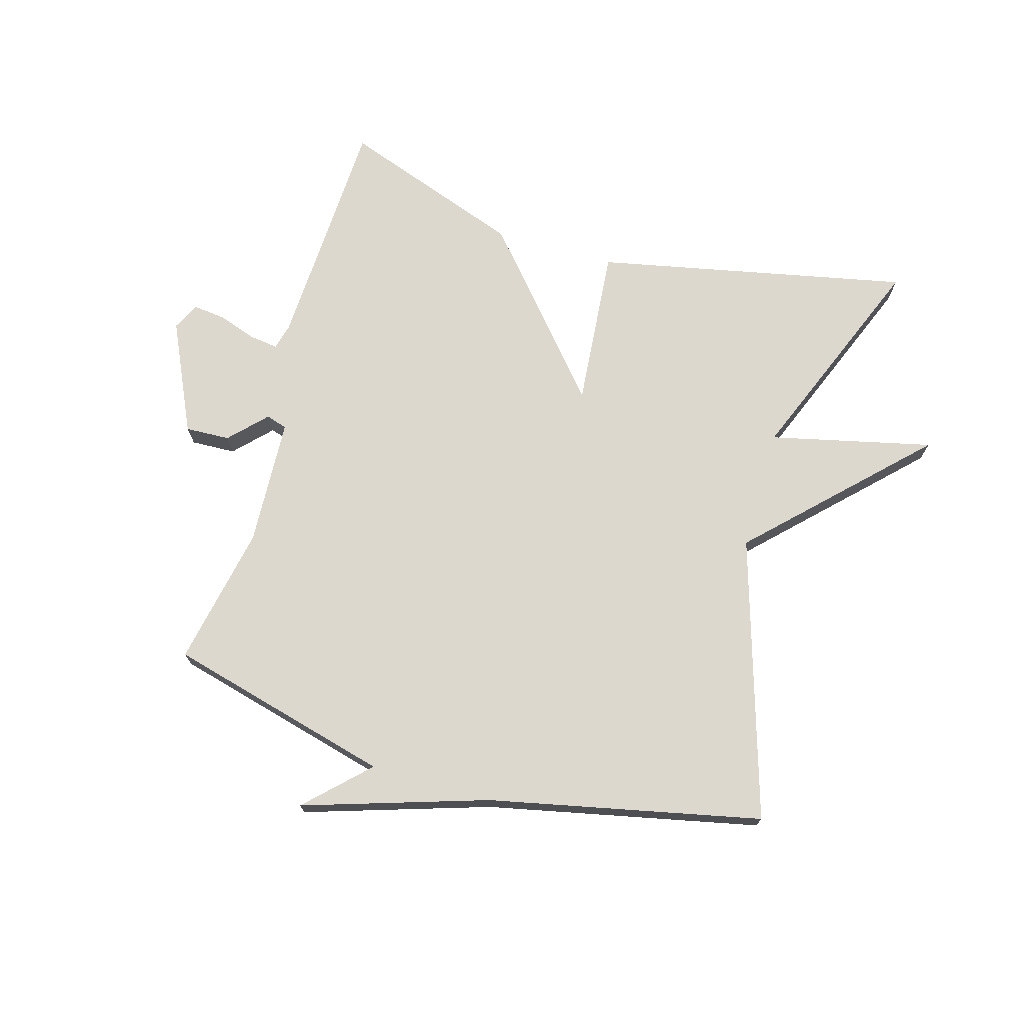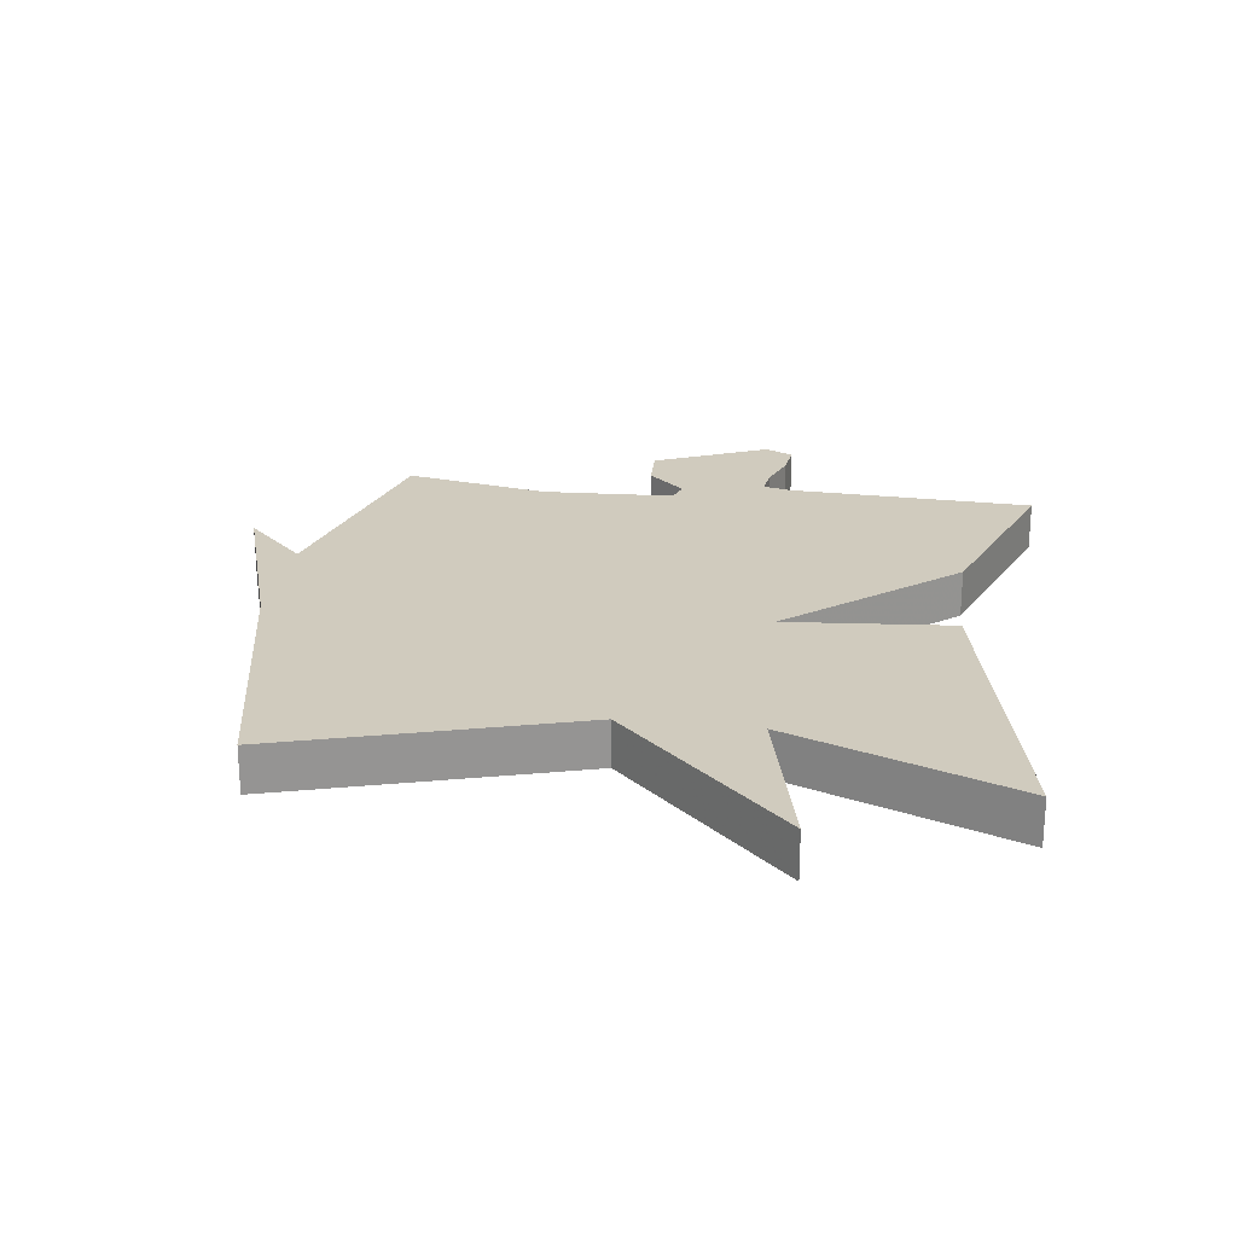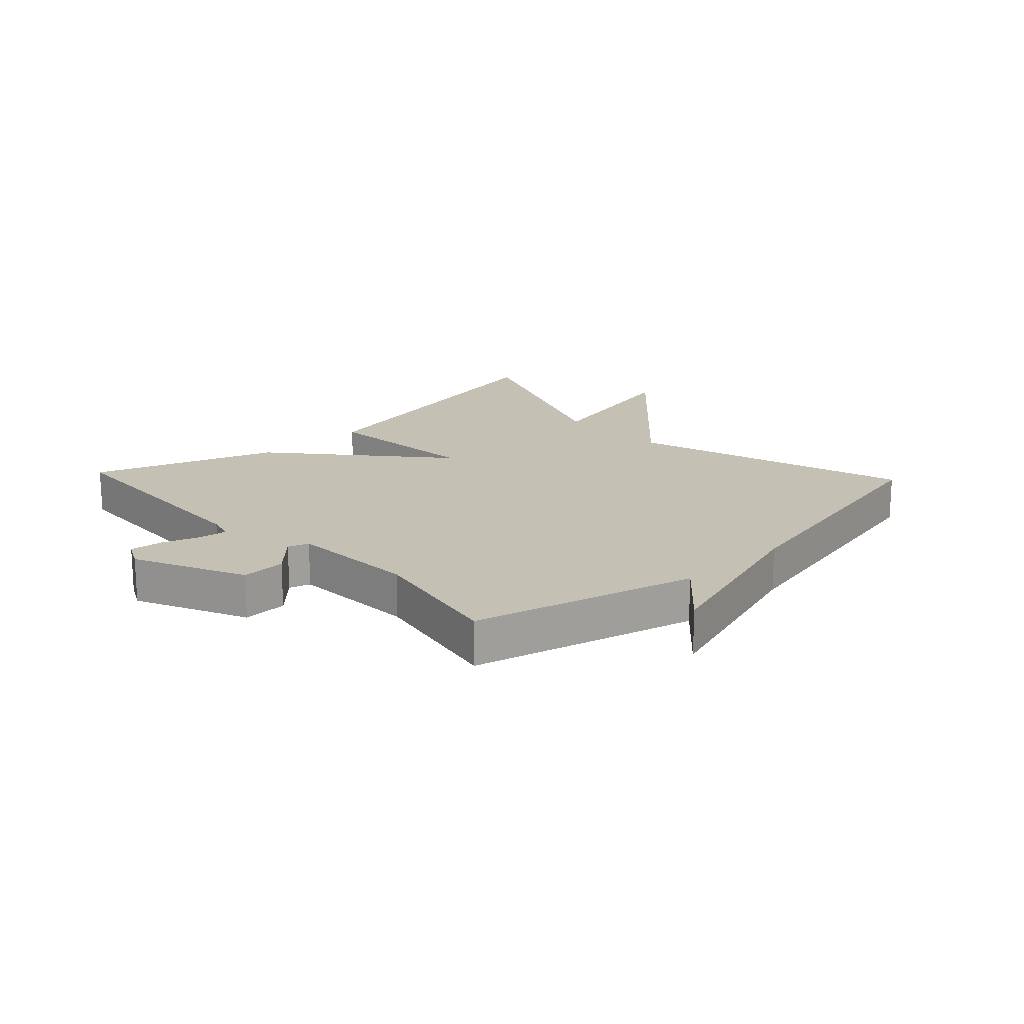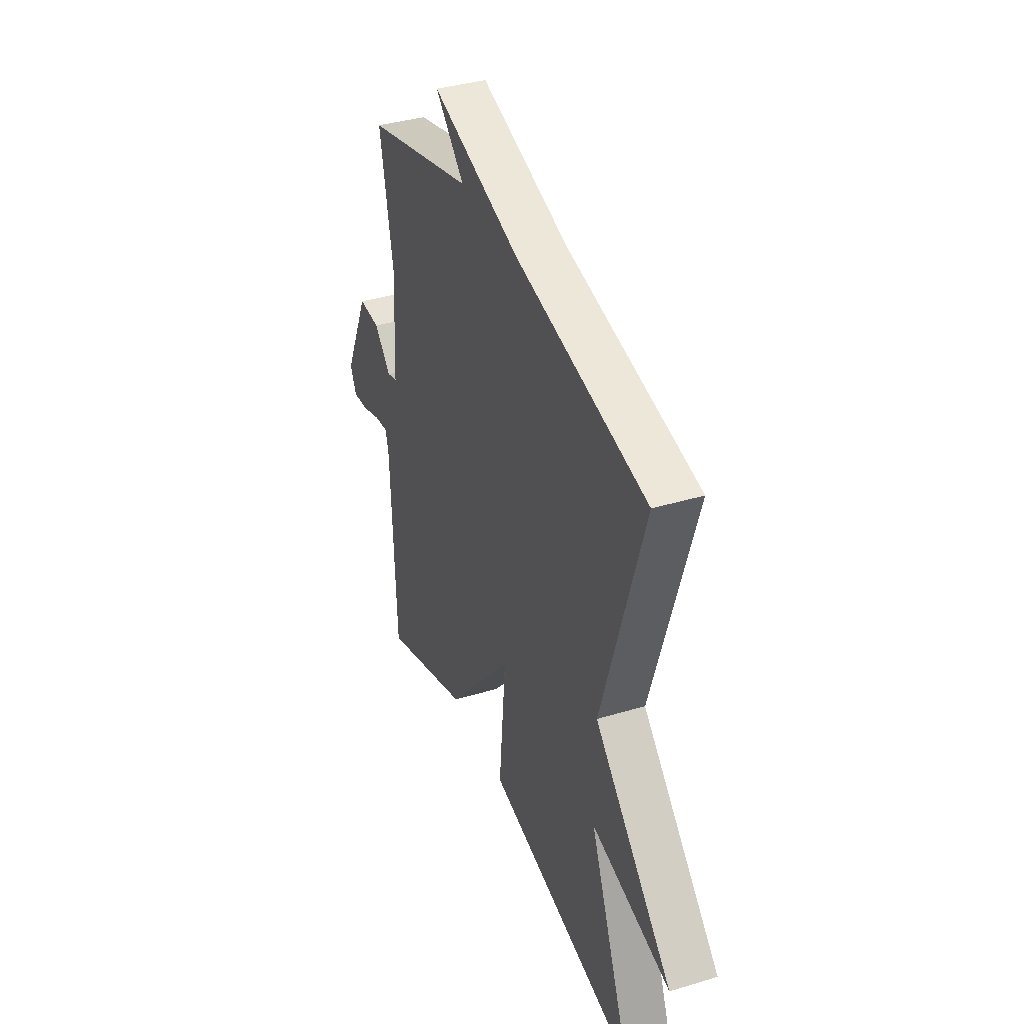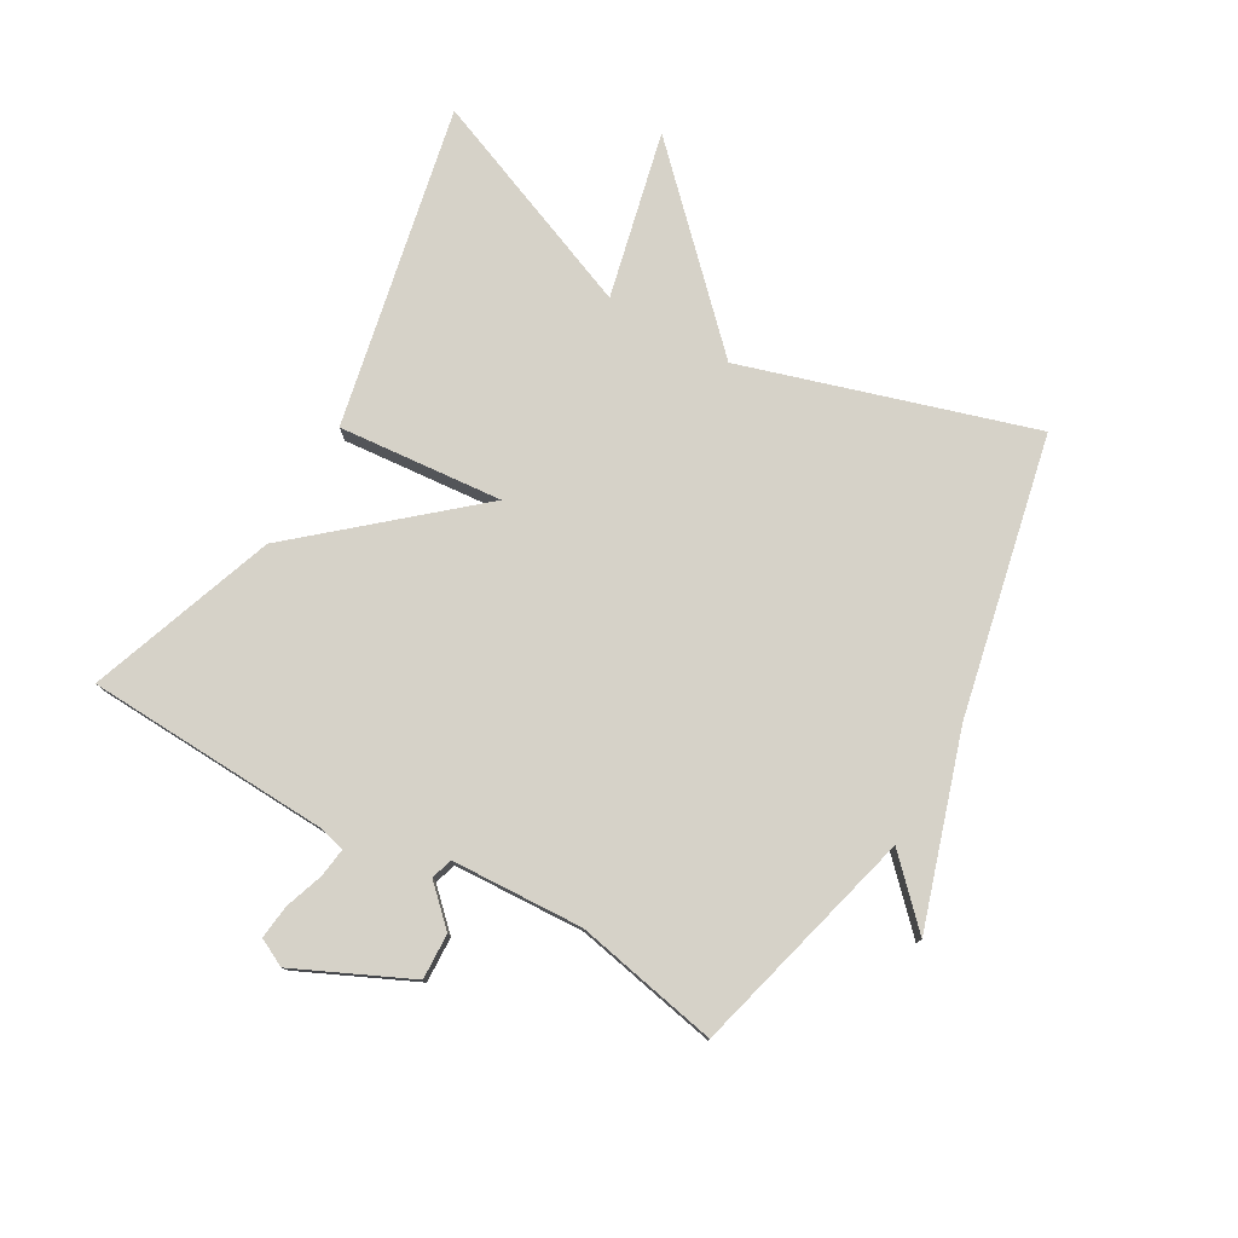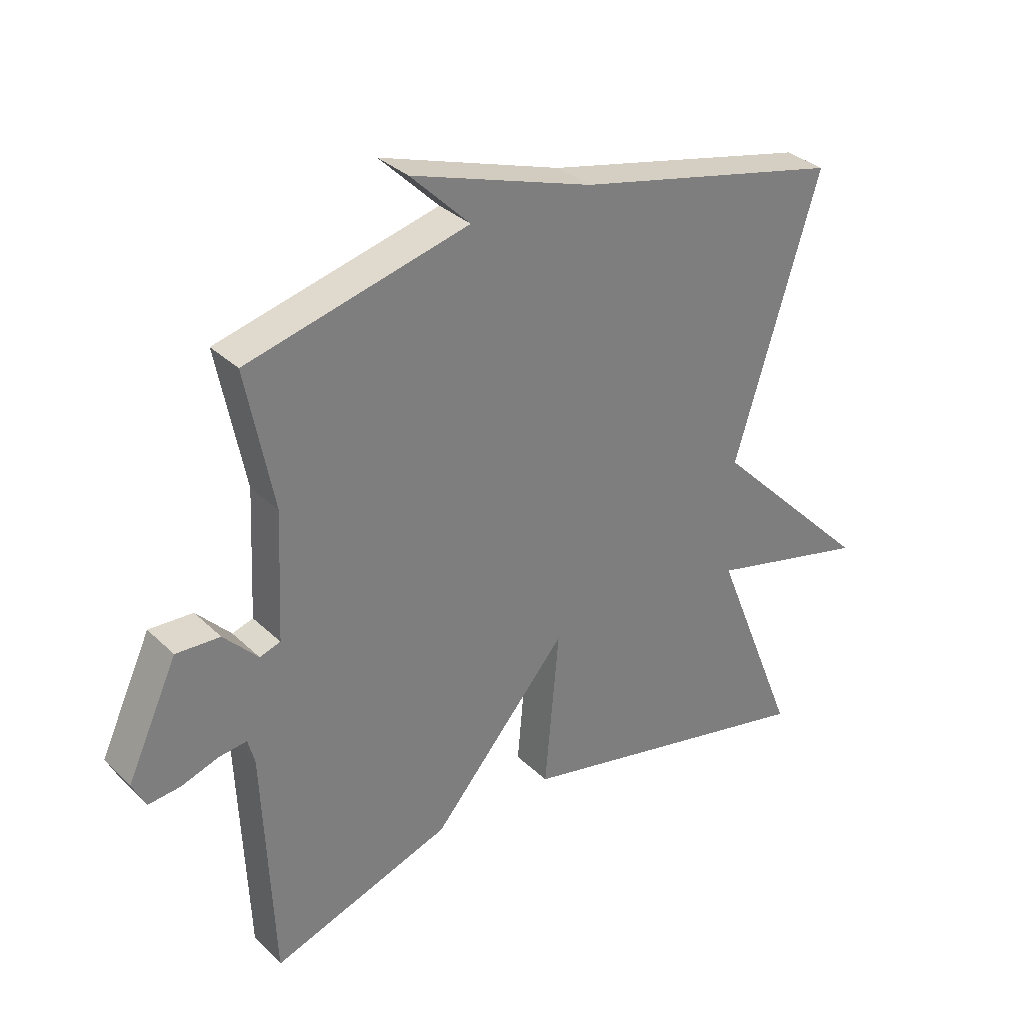
<metadata>
{"format":"obj","ext":"obj","renderer":"f3d","projection":"perspective","resolution":1024,"background":"white","views":[{"elev":72.4,"azim":16.1,"up":"+Y"},{"elev":23.3,"azim":98.0,"up":"+Y"},{"elev":18.3,"azim":-43.2,"up":"+Y"},{"elev":37.6,"azim":68.9,"up":"+Z"},{"elev":78.3,"azim":-60.2,"up":"+Y"},{"elev":32.3,"azim":-37.4,"up":"+Z"}]}
</metadata>
<code>
v 0.5 0.07 0.5
v 0.361 0.07 0.047
v 0.623 0.07 -0.214
v 0.361 0.07 -0.153
v 0.5 0.07 -0.5
v -0.005 0.07 -0.395
v 0.018 0.07 -0.136
v -0.205 0.07 -0.395
v -0.5 0.07 -0.5
v -0.517 0.07 -0.116
v -0.528 0.07 -0.074
v -0.574 0.07 -0.08
v -0.635 0.07 -0.101
v -0.688 0.07 -0.107
v -0.71 0.07 -0.063
v -0.627 0.07 0.116
v -0.555 0.07 0.113
v -0.499 0.07 0.055
v -0.465 0.07 0.066
v -0.455 0.07 0.273
v -0.5 0.07 0.5
v -0.138 0.07 0.594
v -0.235 0.07 0.689
v 0.062 0.07 0.594
v 0.5 0 0.5
v 0.361 0 0.047
v 0.623 0 -0.214
v 0.361 0 -0.153
v 0.5 0 -0.5
v -0.005 0 -0.395
v 0.018 0 -0.136
v -0.205 0 -0.395
v -0.5 0 -0.5
v -0.517 0 -0.116
v -0.528 0 -0.074
v -0.574 0 -0.08
v -0.635 0 -0.101
v -0.688 0 -0.107
v -0.71 0 -0.063
v -0.627 0 0.116
v -0.555 0 0.113
v -0.499 0 0.055
v -0.465 0 0.066
v -0.455 0 0.273
v -0.5 0 0.5
v -0.138 0 0.594
v -0.235 0 0.689
v 0.062 0 0.594
f 22 23 24
f 24 1 2
f 22 24 2
f 21 22 2
f 20 21 2
f 2 3 4
f 20 2 4
f 19 20 4
f 18 19 4
f 16 17 18
f 15 16 18
f 14 15 18
f 13 14 18
f 12 13 18
f 11 12 18
f 10 11 18
f 9 10 18
f 8 9 18
f 7 8 18
f 7 18 4
f 4 5 6 7
f 48 47 46
f 26 25 48
f 26 48 46
f 26 46 45
f 26 45 44
f 28 27 26
f 28 26 44
f 28 44 43
f 28 43 42
f 42 41 40
f 42 40 39
f 42 39 38
f 42 38 37
f 42 37 36
f 42 36 35
f 42 35 34
f 42 34 33
f 42 33 32
f 42 32 31
f 28 42 31
f 31 30 29 28
f 1 25 26 2
f 2 26 27 3
f 3 27 28 4
f 4 28 29 5
f 5 29 30 6
f 6 30 31 7
f 7 31 32 8
f 8 32 33 9
f 9 33 34 10
f 10 34 35 11
f 11 35 36 12
f 12 36 37 13
f 13 37 38 14
f 14 38 39 15
f 15 39 40 16
f 16 40 41 17
f 17 41 42 18
f 18 42 43 19
f 19 43 44 20
f 20 44 45 21
f 21 45 46 22
f 22 46 47 23
f 23 47 48 24
f 24 48 25 1

</code>
